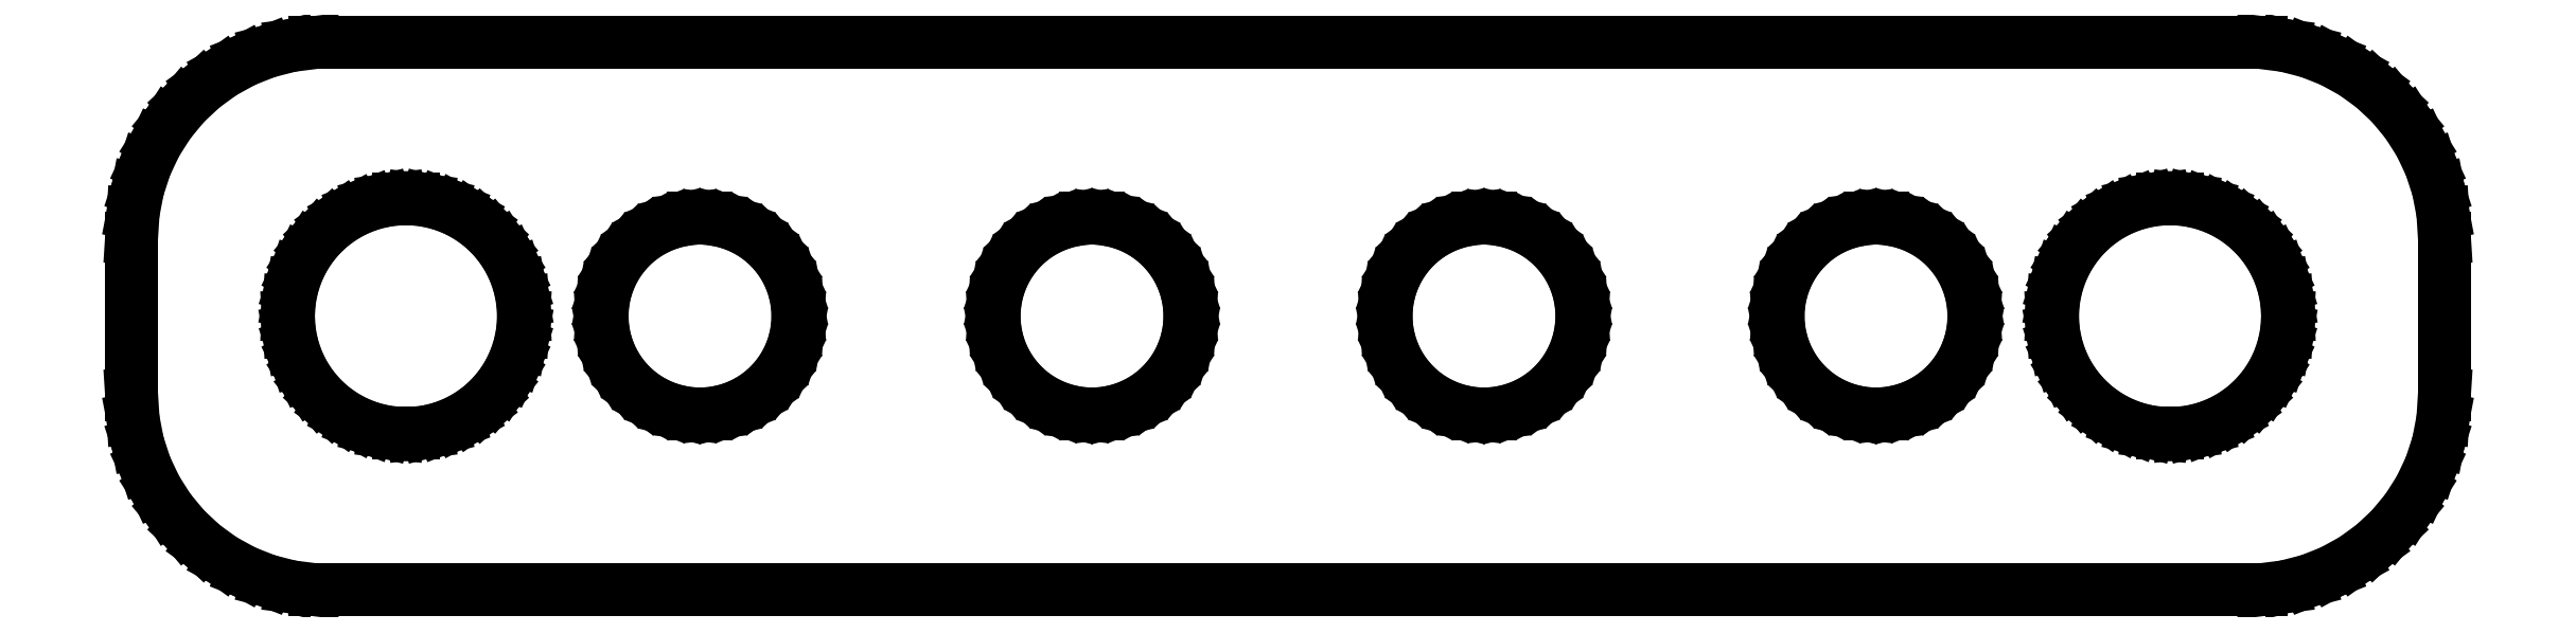
<metadata>
{"format":"dxf","ext":"dxf","renderer":"ezdxf+matplotlib","layout":"modelspace","background":"white","min_lineweight":24,"dpi":150}
</metadata>
<code>
0
SECTION
2
ENTITIES
0
LINE
8
0
10
25.44
20
-6.911
11
26.05
21
-6.755
0
LINE
8
0
10
26.05
20
-6.755
11
26.63
21
-6.524
0
LINE
8
0
10
26.63
20
-6.524
11
27.18
21
-6.222
0
LINE
8
0
10
27.18
20
-6.222
11
27.69
21
-5.853
0
LINE
8
0
10
27.69
20
-5.853
11
28.14
21
-5.423
0
LINE
8
0
10
28.14
20
-5.423
11
28.55
21
-4.939
0
LINE
8
0
10
28.55
20
-4.939
11
28.88
21
-4.409
0
LINE
8
0
10
28.88
20
-4.409
11
29.15
21
-3.841
0
LINE
8
0
10
29.15
20
-3.841
11
29.34
21
-3.243
0
LINE
8
0
10
29.34
20
-3.243
11
29.46
21
-2.627
0
LINE
8
0
10
29.46
20
-2.627
11
29.5
21
-2
0
LINE
8
0
10
29.5
20
-2
11
29.5
21
2
0
LINE
8
0
10
29.5
20
2
11
29.46
21
2.627
0
LINE
8
0
10
29.46
20
2.627
11
29.34
21
3.243
0
LINE
8
0
10
29.34
20
3.243
11
29.15
21
3.841
0
LINE
8
0
10
29.15
20
3.841
11
28.88
21
4.409
0
LINE
8
0
10
28.88
20
4.409
11
28.55
21
4.939
0
LINE
8
0
10
28.55
20
4.939
11
28.14
21
5.423
0
LINE
8
0
10
28.14
20
5.423
11
27.69
21
5.853
0
LINE
8
0
10
27.69
20
5.853
11
27.18
21
6.222
0
LINE
8
0
10
27.18
20
6.222
11
26.63
21
6.524
0
LINE
8
0
10
26.63
20
6.524
11
26.05
21
6.755
0
LINE
8
0
10
26.05
20
6.755
11
25.44
21
6.911
0
LINE
8
0
10
25.44
20
6.911
11
24.81
21
6.99
0
LINE
8
0
10
24.81
20
6.99
11
-24.81
21
6.99
0
LINE
8
0
10
-24.81
20
6.99
11
-25.44
21
6.911
0
LINE
8
0
10
-25.44
20
6.911
11
-26.05
21
6.755
0
LINE
8
0
10
-26.05
20
6.755
11
-26.63
21
6.524
0
LINE
8
0
10
-26.63
20
6.524
11
-27.18
21
6.222
0
LINE
8
0
10
-27.18
20
6.222
11
-27.69
21
5.853
0
LINE
8
0
10
-27.69
20
5.853
11
-28.14
21
5.423
0
LINE
8
0
10
-28.14
20
5.423
11
-28.55
21
4.939
0
LINE
8
0
10
-28.55
20
4.939
11
-28.88
21
4.409
0
LINE
8
0
10
-28.88
20
4.409
11
-29.15
21
3.841
0
LINE
8
0
10
-29.15
20
3.841
11
-29.34
21
3.243
0
LINE
8
0
10
-29.34
20
3.243
11
-29.46
21
2.627
0
LINE
8
0
10
-29.46
20
2.627
11
-29.5
21
2
0
LINE
8
0
10
-29.5
20
2
11
-29.5
21
-2
0
LINE
8
0
10
-29.5
20
-2
11
-29.46
21
-2.627
0
LINE
8
0
10
-29.46
20
-2.627
11
-29.34
21
-3.243
0
LINE
8
0
10
-29.34
20
-3.243
11
-29.15
21
-3.841
0
LINE
8
0
10
-29.15
20
-3.841
11
-28.88
21
-4.409
0
LINE
8
0
10
-28.88
20
-4.409
11
-28.55
21
-4.939
0
LINE
8
0
10
-28.55
20
-4.939
11
-28.14
21
-5.423
0
LINE
8
0
10
-28.14
20
-5.423
11
-27.69
21
-5.853
0
LINE
8
0
10
-27.69
20
-5.853
11
-27.18
21
-6.222
0
LINE
8
0
10
-27.18
20
-6.222
11
-26.63
21
-6.524
0
LINE
8
0
10
-26.63
20
-6.524
11
-26.05
21
-6.755
0
LINE
8
0
10
-26.05
20
-6.755
11
-25.44
21
-6.911
0
LINE
8
0
10
-25.44
20
-6.911
11
-24.81
21
-6.99
0
LINE
8
0
10
-24.81
20
-6.99
11
24.81
21
-6.99
0
LINE
8
0
10
24.81
20
-6.99
11
25.44
21
-6.911
0
LINE
8
0
10
-22.69
20
-2.994
11
-23.06
21
-2.947
0
LINE
8
0
10
-23.06
20
-2.947
11
-23.43
21
-2.853
0
LINE
8
0
10
-23.43
20
-2.853
11
-23.78
21
-2.714
0
LINE
8
0
10
-23.78
20
-2.714
11
-24.11
21
-2.533
0
LINE
8
0
10
-24.11
20
-2.533
11
-24.41
21
-2.312
0
LINE
8
0
10
-24.41
20
-2.312
11
-24.69
21
-2.054
0
LINE
8
0
10
-24.69
20
-2.054
11
-24.93
21
-1.763
0
LINE
8
0
10
-24.93
20
-1.763
11
-25.13
21
-1.445
0
LINE
8
0
10
-25.13
20
-1.445
11
-25.29
21
-1.104
0
LINE
8
0
10
-25.29
20
-1.104
11
-25.41
21
-0.7461
0
LINE
8
0
10
-25.41
20
-0.7461
11
-25.48
21
-0.376
0
LINE
8
0
10
-25.48
20
-0.376
11
-25.5
21
0
0
LINE
8
0
10
-25.5
20
0
11
-25.48
21
0.376
0
LINE
8
0
10
-25.48
20
0.376
11
-25.41
21
0.7461
0
LINE
8
0
10
-25.41
20
0.7461
11
-25.29
21
1.104
0
LINE
8
0
10
-25.29
20
1.104
11
-25.13
21
1.445
0
LINE
8
0
10
-25.13
20
1.445
11
-24.93
21
1.763
0
LINE
8
0
10
-24.93
20
1.763
11
-24.69
21
2.054
0
LINE
8
0
10
-24.69
20
2.054
11
-24.41
21
2.312
0
LINE
8
0
10
-24.41
20
2.312
11
-24.11
21
2.533
0
LINE
8
0
10
-24.11
20
2.533
11
-23.78
21
2.714
0
LINE
8
0
10
-23.78
20
2.714
11
-23.43
21
2.853
0
LINE
8
0
10
-23.43
20
2.853
11
-23.06
21
2.947
0
LINE
8
0
10
-23.06
20
2.947
11
-22.69
21
2.994
0
LINE
8
0
10
-22.69
20
2.994
11
-22.31
21
2.994
0
LINE
8
0
10
-22.31
20
2.994
11
-21.94
21
2.947
0
LINE
8
0
10
-21.94
20
2.947
11
-21.57
21
2.853
0
LINE
8
0
10
-21.57
20
2.853
11
-21.22
21
2.714
0
LINE
8
0
10
-21.22
20
2.714
11
-20.89
21
2.533
0
LINE
8
0
10
-20.89
20
2.533
11
-20.59
21
2.312
0
LINE
8
0
10
-20.59
20
2.312
11
-20.31
21
2.054
0
LINE
8
0
10
-20.31
20
2.054
11
-20.07
21
1.763
0
LINE
8
0
10
-20.07
20
1.763
11
-19.87
21
1.445
0
LINE
8
0
10
-19.87
20
1.445
11
-19.71
21
1.104
0
LINE
8
0
10
-19.71
20
1.104
11
-19.59
21
0.7461
0
LINE
8
0
10
-19.59
20
0.7461
11
-19.52
21
0.376
0
LINE
8
0
10
-19.52
20
0.376
11
-19.5
21
0
0
LINE
8
0
10
-19.5
20
0
11
-19.52
21
-0.376
0
LINE
8
0
10
-19.52
20
-0.376
11
-19.59
21
-0.7461
0
LINE
8
0
10
-19.59
20
-0.7461
11
-19.71
21
-1.104
0
LINE
8
0
10
-19.71
20
-1.104
11
-19.87
21
-1.445
0
LINE
8
0
10
-19.87
20
-1.445
11
-20.07
21
-1.763
0
LINE
8
0
10
-20.07
20
-1.763
11
-20.31
21
-2.054
0
LINE
8
0
10
-20.31
20
-2.054
11
-20.59
21
-2.312
0
LINE
8
0
10
-20.59
20
-2.312
11
-20.89
21
-2.533
0
LINE
8
0
10
-20.89
20
-2.533
11
-21.22
21
-2.714
0
LINE
8
0
10
-21.22
20
-2.714
11
-21.57
21
-2.853
0
LINE
8
0
10
-21.57
20
-2.853
11
-21.94
21
-2.947
0
LINE
8
0
10
-21.94
20
-2.947
11
-22.31
21
-2.994
0
LINE
8
0
10
-22.31
20
-2.994
11
-22.69
21
-2.994
0
LINE
8
0
10
22.31
20
-2.994
11
21.94
21
-2.947
0
LINE
8
0
10
21.94
20
-2.947
11
21.57
21
-2.853
0
LINE
8
0
10
21.57
20
-2.853
11
21.22
21
-2.714
0
LINE
8
0
10
21.22
20
-2.714
11
20.89
21
-2.533
0
LINE
8
0
10
20.89
20
-2.533
11
20.59
21
-2.312
0
LINE
8
0
10
20.59
20
-2.312
11
20.31
21
-2.054
0
LINE
8
0
10
20.31
20
-2.054
11
20.07
21
-1.763
0
LINE
8
0
10
20.07
20
-1.763
11
19.87
21
-1.445
0
LINE
8
0
10
19.87
20
-1.445
11
19.71
21
-1.104
0
LINE
8
0
10
19.71
20
-1.104
11
19.59
21
-0.7461
0
LINE
8
0
10
19.59
20
-0.7461
11
19.52
21
-0.376
0
LINE
8
0
10
19.52
20
-0.376
11
19.5
21
0
0
LINE
8
0
10
19.5
20
0
11
19.52
21
0.376
0
LINE
8
0
10
19.52
20
0.376
11
19.59
21
0.7461
0
LINE
8
0
10
19.59
20
0.7461
11
19.71
21
1.104
0
LINE
8
0
10
19.71
20
1.104
11
19.87
21
1.445
0
LINE
8
0
10
19.87
20
1.445
11
20.07
21
1.763
0
LINE
8
0
10
20.07
20
1.763
11
20.31
21
2.054
0
LINE
8
0
10
20.31
20
2.054
11
20.59
21
2.312
0
LINE
8
0
10
20.59
20
2.312
11
20.89
21
2.533
0
LINE
8
0
10
20.89
20
2.533
11
21.22
21
2.714
0
LINE
8
0
10
21.22
20
2.714
11
21.57
21
2.853
0
LINE
8
0
10
21.57
20
2.853
11
21.94
21
2.947
0
LINE
8
0
10
21.94
20
2.947
11
22.31
21
2.994
0
LINE
8
0
10
22.31
20
2.994
11
22.69
21
2.994
0
LINE
8
0
10
22.69
20
2.994
11
23.06
21
2.947
0
LINE
8
0
10
23.06
20
2.947
11
23.43
21
2.853
0
LINE
8
0
10
23.43
20
2.853
11
23.78
21
2.714
0
LINE
8
0
10
23.78
20
2.714
11
24.11
21
2.533
0
LINE
8
0
10
24.11
20
2.533
11
24.41
21
2.312
0
LINE
8
0
10
24.41
20
2.312
11
24.69
21
2.054
0
LINE
8
0
10
24.69
20
2.054
11
24.93
21
1.763
0
LINE
8
0
10
24.93
20
1.763
11
25.13
21
1.445
0
LINE
8
0
10
25.13
20
1.445
11
25.29
21
1.104
0
LINE
8
0
10
25.29
20
1.104
11
25.41
21
0.7461
0
LINE
8
0
10
25.41
20
0.7461
11
25.48
21
0.376
0
LINE
8
0
10
25.48
20
0.376
11
25.5
21
0
0
LINE
8
0
10
25.5
20
0
11
25.48
21
-0.376
0
LINE
8
0
10
25.48
20
-0.376
11
25.41
21
-0.7461
0
LINE
8
0
10
25.41
20
-0.7461
11
25.29
21
-1.104
0
LINE
8
0
10
25.29
20
-1.104
11
25.13
21
-1.445
0
LINE
8
0
10
25.13
20
-1.445
11
24.93
21
-1.763
0
LINE
8
0
10
24.93
20
-1.763
11
24.69
21
-2.054
0
LINE
8
0
10
24.69
20
-2.054
11
24.41
21
-2.312
0
LINE
8
0
10
24.41
20
-2.312
11
24.11
21
-2.533
0
LINE
8
0
10
24.11
20
-2.533
11
23.78
21
-2.714
0
LINE
8
0
10
23.78
20
-2.714
11
23.43
21
-2.853
0
LINE
8
0
10
23.43
20
-2.853
11
23.06
21
-2.947
0
LINE
8
0
10
23.06
20
-2.947
11
22.69
21
-2.994
0
LINE
8
0
10
22.69
20
-2.994
11
22.31
21
-2.994
0
LINE
8
0
10
-15.16
20
-2.495
11
-15.47
21
-2.456
0
LINE
8
0
10
-15.47
20
-2.456
11
-15.77
21
-2.378
0
LINE
8
0
10
-15.77
20
-2.378
11
-16.06
21
-2.262
0
LINE
8
0
10
-16.06
20
-2.262
11
-16.34
21
-2.111
0
LINE
8
0
10
-16.34
20
-2.111
11
-16.59
21
-1.926
0
LINE
8
0
10
-16.59
20
-1.926
11
-16.82
21
-1.711
0
LINE
8
0
10
-16.82
20
-1.711
11
-17.02
21
-1.469
0
LINE
8
0
10
-17.02
20
-1.469
11
-17.19
21
-1.204
0
LINE
8
0
10
-17.19
20
-1.204
11
-17.32
21
-0.9203
0
LINE
8
0
10
-17.32
20
-0.9203
11
-17.42
21
-0.6217
0
LINE
8
0
10
-17.42
20
-0.6217
11
-17.48
21
-0.3133
0
LINE
8
0
10
-17.48
20
-0.3133
11
-17.5
21
0
0
LINE
8
0
10
-17.5
20
0
11
-17.48
21
0.3133
0
LINE
8
0
10
-17.48
20
0.3133
11
-17.42
21
0.6217
0
LINE
8
0
10
-17.42
20
0.6217
11
-17.32
21
0.9203
0
LINE
8
0
10
-17.32
20
0.9203
11
-17.19
21
1.204
0
LINE
8
0
10
-17.19
20
1.204
11
-17.02
21
1.469
0
LINE
8
0
10
-17.02
20
1.469
11
-16.82
21
1.711
0
LINE
8
0
10
-16.82
20
1.711
11
-16.59
21
1.926
0
LINE
8
0
10
-16.59
20
1.926
11
-16.34
21
2.111
0
LINE
8
0
10
-16.34
20
2.111
11
-16.06
21
2.262
0
LINE
8
0
10
-16.06
20
2.262
11
-15.77
21
2.378
0
LINE
8
0
10
-15.77
20
2.378
11
-15.47
21
2.456
0
LINE
8
0
10
-15.47
20
2.456
11
-15.16
21
2.495
0
LINE
8
0
10
-15.16
20
2.495
11
-14.84
21
2.495
0
LINE
8
0
10
-14.84
20
2.495
11
-14.53
21
2.456
0
LINE
8
0
10
-14.53
20
2.456
11
-14.23
21
2.378
0
LINE
8
0
10
-14.23
20
2.378
11
-13.94
21
2.262
0
LINE
8
0
10
-13.94
20
2.262
11
-13.66
21
2.111
0
LINE
8
0
10
-13.66
20
2.111
11
-13.41
21
1.926
0
LINE
8
0
10
-13.41
20
1.926
11
-13.18
21
1.711
0
LINE
8
0
10
-13.18
20
1.711
11
-12.98
21
1.469
0
LINE
8
0
10
-12.98
20
1.469
11
-12.81
21
1.204
0
LINE
8
0
10
-12.81
20
1.204
11
-12.68
21
0.9203
0
LINE
8
0
10
-12.68
20
0.9203
11
-12.58
21
0.6217
0
LINE
8
0
10
-12.58
20
0.6217
11
-12.52
21
0.3133
0
LINE
8
0
10
-12.52
20
0.3133
11
-12.5
21
0
0
LINE
8
0
10
-12.5
20
0
11
-12.52
21
-0.3133
0
LINE
8
0
10
-12.52
20
-0.3133
11
-12.58
21
-0.6217
0
LINE
8
0
10
-12.58
20
-0.6217
11
-12.68
21
-0.9203
0
LINE
8
0
10
-12.68
20
-0.9203
11
-12.81
21
-1.204
0
LINE
8
0
10
-12.81
20
-1.204
11
-12.98
21
-1.469
0
LINE
8
0
10
-12.98
20
-1.469
11
-13.18
21
-1.711
0
LINE
8
0
10
-13.18
20
-1.711
11
-13.41
21
-1.926
0
LINE
8
0
10
-13.41
20
-1.926
11
-13.66
21
-2.111
0
LINE
8
0
10
-13.66
20
-2.111
11
-13.94
21
-2.262
0
LINE
8
0
10
-13.94
20
-2.262
11
-14.23
21
-2.378
0
LINE
8
0
10
-14.23
20
-2.378
11
-14.53
21
-2.456
0
LINE
8
0
10
-14.53
20
-2.456
11
-14.84
21
-2.495
0
LINE
8
0
10
-14.84
20
-2.495
11
-15.16
21
-2.495
0
LINE
8
0
10
14.84
20
-2.495
11
14.53
21
-2.456
0
LINE
8
0
10
14.53
20
-2.456
11
14.23
21
-2.378
0
LINE
8
0
10
14.23
20
-2.378
11
13.94
21
-2.262
0
LINE
8
0
10
13.94
20
-2.262
11
13.66
21
-2.111
0
LINE
8
0
10
13.66
20
-2.111
11
13.41
21
-1.926
0
LINE
8
0
10
13.41
20
-1.926
11
13.18
21
-1.711
0
LINE
8
0
10
13.18
20
-1.711
11
12.98
21
-1.469
0
LINE
8
0
10
12.98
20
-1.469
11
12.81
21
-1.204
0
LINE
8
0
10
12.81
20
-1.204
11
12.68
21
-0.9203
0
LINE
8
0
10
12.68
20
-0.9203
11
12.58
21
-0.6217
0
LINE
8
0
10
12.58
20
-0.6217
11
12.52
21
-0.3133
0
LINE
8
0
10
12.52
20
-0.3133
11
12.5
21
0
0
LINE
8
0
10
12.5
20
0
11
12.52
21
0.3133
0
LINE
8
0
10
12.52
20
0.3133
11
12.58
21
0.6217
0
LINE
8
0
10
12.58
20
0.6217
11
12.68
21
0.9203
0
LINE
8
0
10
12.68
20
0.9203
11
12.81
21
1.204
0
LINE
8
0
10
12.81
20
1.204
11
12.98
21
1.469
0
LINE
8
0
10
12.98
20
1.469
11
13.18
21
1.711
0
LINE
8
0
10
13.18
20
1.711
11
13.41
21
1.926
0
LINE
8
0
10
13.41
20
1.926
11
13.66
21
2.111
0
LINE
8
0
10
13.66
20
2.111
11
13.94
21
2.262
0
LINE
8
0
10
13.94
20
2.262
11
14.23
21
2.378
0
LINE
8
0
10
14.23
20
2.378
11
14.53
21
2.456
0
LINE
8
0
10
14.53
20
2.456
11
14.84
21
2.495
0
LINE
8
0
10
14.84
20
2.495
11
15.16
21
2.495
0
LINE
8
0
10
15.16
20
2.495
11
15.47
21
2.456
0
LINE
8
0
10
15.47
20
2.456
11
15.77
21
2.378
0
LINE
8
0
10
15.77
20
2.378
11
16.06
21
2.262
0
LINE
8
0
10
16.06
20
2.262
11
16.34
21
2.111
0
LINE
8
0
10
16.34
20
2.111
11
16.59
21
1.926
0
LINE
8
0
10
16.59
20
1.926
11
16.82
21
1.711
0
LINE
8
0
10
16.82
20
1.711
11
17.02
21
1.469
0
LINE
8
0
10
17.02
20
1.469
11
17.19
21
1.204
0
LINE
8
0
10
17.19
20
1.204
11
17.32
21
0.9203
0
LINE
8
0
10
17.32
20
0.9203
11
17.42
21
0.6217
0
LINE
8
0
10
17.42
20
0.6217
11
17.48
21
0.3133
0
LINE
8
0
10
17.48
20
0.3133
11
17.5
21
0
0
LINE
8
0
10
17.5
20
0
11
17.48
21
-0.3133
0
LINE
8
0
10
17.48
20
-0.3133
11
17.42
21
-0.6217
0
LINE
8
0
10
17.42
20
-0.6217
11
17.32
21
-0.9203
0
LINE
8
0
10
17.32
20
-0.9203
11
17.19
21
-1.204
0
LINE
8
0
10
17.19
20
-1.204
11
17.02
21
-1.469
0
LINE
8
0
10
17.02
20
-1.469
11
16.82
21
-1.711
0
LINE
8
0
10
16.82
20
-1.711
11
16.59
21
-1.926
0
LINE
8
0
10
16.59
20
-1.926
11
16.34
21
-2.111
0
LINE
8
0
10
16.34
20
-2.111
11
16.06
21
-2.262
0
LINE
8
0
10
16.06
20
-2.262
11
15.77
21
-2.378
0
LINE
8
0
10
15.77
20
-2.378
11
15.47
21
-2.456
0
LINE
8
0
10
15.47
20
-2.456
11
15.16
21
-2.495
0
LINE
8
0
10
15.16
20
-2.495
11
14.84
21
-2.495
0
LINE
8
0
10
4.843
20
-2.495
11
4.532
21
-2.456
0
LINE
8
0
10
4.532
20
-2.456
11
4.227
21
-2.378
0
LINE
8
0
10
4.227
20
-2.378
11
3.936
21
-2.262
0
LINE
8
0
10
3.936
20
-2.262
11
3.66
21
-2.111
0
LINE
8
0
10
3.66
20
-2.111
11
3.406
21
-1.926
0
LINE
8
0
10
3.406
20
-1.926
11
3.178
21
-1.711
0
LINE
8
0
10
3.178
20
-1.711
11
2.977
21
-1.469
0
LINE
8
0
10
2.977
20
-1.469
11
2.809
21
-1.204
0
LINE
8
0
10
2.809
20
-1.204
11
2.676
21
-0.9203
0
LINE
8
0
10
2.676
20
-0.9203
11
2.579
21
-0.6217
0
LINE
8
0
10
2.579
20
-0.6217
11
2.52
21
-0.3133
0
LINE
8
0
10
2.52
20
-0.3133
11
2.5
21
0
0
LINE
8
0
10
2.5
20
0
11
2.52
21
0.3133
0
LINE
8
0
10
2.52
20
0.3133
11
2.579
21
0.6217
0
LINE
8
0
10
2.579
20
0.6217
11
2.676
21
0.9203
0
LINE
8
0
10
2.676
20
0.9203
11
2.809
21
1.204
0
LINE
8
0
10
2.809
20
1.204
11
2.977
21
1.469
0
LINE
8
0
10
2.977
20
1.469
11
3.178
21
1.711
0
LINE
8
0
10
3.178
20
1.711
11
3.406
21
1.926
0
LINE
8
0
10
3.406
20
1.926
11
3.66
21
2.111
0
LINE
8
0
10
3.66
20
2.111
11
3.936
21
2.262
0
LINE
8
0
10
3.936
20
2.262
11
4.227
21
2.378
0
LINE
8
0
10
4.227
20
2.378
11
4.532
21
2.456
0
LINE
8
0
10
4.532
20
2.456
11
4.843
21
2.495
0
LINE
8
0
10
4.843
20
2.495
11
5.157
21
2.495
0
LINE
8
0
10
5.157
20
2.495
11
5.468
21
2.456
0
LINE
8
0
10
5.468
20
2.456
11
5.773
21
2.378
0
LINE
8
0
10
5.773
20
2.378
11
6.064
21
2.262
0
LINE
8
0
10
6.064
20
2.262
11
6.34
21
2.111
0
LINE
8
0
10
6.34
20
2.111
11
6.594
21
1.926
0
LINE
8
0
10
6.594
20
1.926
11
6.822
21
1.711
0
LINE
8
0
10
6.822
20
1.711
11
7.023
21
1.469
0
LINE
8
0
10
7.023
20
1.469
11
7.191
21
1.204
0
LINE
8
0
10
7.191
20
1.204
11
7.324
21
0.9203
0
LINE
8
0
10
7.324
20
0.9203
11
7.421
21
0.6217
0
LINE
8
0
10
7.421
20
0.6217
11
7.48
21
0.3133
0
LINE
8
0
10
7.48
20
0.3133
11
7.5
21
0
0
LINE
8
0
10
7.5
20
0
11
7.48
21
-0.3133
0
LINE
8
0
10
7.48
20
-0.3133
11
7.421
21
-0.6217
0
LINE
8
0
10
7.421
20
-0.6217
11
7.324
21
-0.9203
0
LINE
8
0
10
7.324
20
-0.9203
11
7.191
21
-1.204
0
LINE
8
0
10
7.191
20
-1.204
11
7.023
21
-1.469
0
LINE
8
0
10
7.023
20
-1.469
11
6.822
21
-1.711
0
LINE
8
0
10
6.822
20
-1.711
11
6.594
21
-1.926
0
LINE
8
0
10
6.594
20
-1.926
11
6.34
21
-2.111
0
LINE
8
0
10
6.34
20
-2.111
11
6.064
21
-2.262
0
LINE
8
0
10
6.064
20
-2.262
11
5.773
21
-2.378
0
LINE
8
0
10
5.773
20
-2.378
11
5.468
21
-2.456
0
LINE
8
0
10
5.468
20
-2.456
11
5.157
21
-2.495
0
LINE
8
0
10
5.157
20
-2.495
11
4.843
21
-2.495
0
LINE
8
0
10
-5.157
20
-2.495
11
-5.468
21
-2.456
0
LINE
8
0
10
-5.468
20
-2.456
11
-5.773
21
-2.378
0
LINE
8
0
10
-5.773
20
-2.378
11
-6.064
21
-2.262
0
LINE
8
0
10
-6.064
20
-2.262
11
-6.34
21
-2.111
0
LINE
8
0
10
-6.34
20
-2.111
11
-6.594
21
-1.926
0
LINE
8
0
10
-6.594
20
-1.926
11
-6.822
21
-1.711
0
LINE
8
0
10
-6.822
20
-1.711
11
-7.023
21
-1.469
0
LINE
8
0
10
-7.023
20
-1.469
11
-7.191
21
-1.204
0
LINE
8
0
10
-7.191
20
-1.204
11
-7.324
21
-0.9203
0
LINE
8
0
10
-7.324
20
-0.9203
11
-7.421
21
-0.6217
0
LINE
8
0
10
-7.421
20
-0.6217
11
-7.48
21
-0.3133
0
LINE
8
0
10
-7.48
20
-0.3133
11
-7.5
21
0
0
LINE
8
0
10
-7.5
20
0
11
-7.48
21
0.3133
0
LINE
8
0
10
-7.48
20
0.3133
11
-7.421
21
0.6217
0
LINE
8
0
10
-7.421
20
0.6217
11
-7.324
21
0.9203
0
LINE
8
0
10
-7.324
20
0.9203
11
-7.191
21
1.204
0
LINE
8
0
10
-7.191
20
1.204
11
-7.023
21
1.469
0
LINE
8
0
10
-7.023
20
1.469
11
-6.822
21
1.711
0
LINE
8
0
10
-6.822
20
1.711
11
-6.594
21
1.926
0
LINE
8
0
10
-6.594
20
1.926
11
-6.34
21
2.111
0
LINE
8
0
10
-6.34
20
2.111
11
-6.064
21
2.262
0
LINE
8
0
10
-6.064
20
2.262
11
-5.773
21
2.378
0
LINE
8
0
10
-5.773
20
2.378
11
-5.468
21
2.456
0
LINE
8
0
10
-5.468
20
2.456
11
-5.157
21
2.495
0
LINE
8
0
10
-5.157
20
2.495
11
-4.843
21
2.495
0
LINE
8
0
10
-4.843
20
2.495
11
-4.532
21
2.456
0
LINE
8
0
10
-4.532
20
2.456
11
-4.227
21
2.378
0
LINE
8
0
10
-4.227
20
2.378
11
-3.936
21
2.262
0
LINE
8
0
10
-3.936
20
2.262
11
-3.66
21
2.111
0
LINE
8
0
10
-3.66
20
2.111
11
-3.406
21
1.926
0
LINE
8
0
10
-3.406
20
1.926
11
-3.178
21
1.711
0
LINE
8
0
10
-3.178
20
1.711
11
-2.977
21
1.469
0
LINE
8
0
10
-2.977
20
1.469
11
-2.809
21
1.204
0
LINE
8
0
10
-2.809
20
1.204
11
-2.676
21
0.9203
0
LINE
8
0
10
-2.676
20
0.9203
11
-2.579
21
0.6217
0
LINE
8
0
10
-2.579
20
0.6217
11
-2.52
21
0.3133
0
LINE
8
0
10
-2.52
20
0.3133
11
-2.5
21
0
0
LINE
8
0
10
-2.5
20
0
11
-2.52
21
-0.3133
0
LINE
8
0
10
-2.52
20
-0.3133
11
-2.579
21
-0.6217
0
LINE
8
0
10
-2.579
20
-0.6217
11
-2.676
21
-0.9203
0
LINE
8
0
10
-2.676
20
-0.9203
11
-2.809
21
-1.204
0
LINE
8
0
10
-2.809
20
-1.204
11
-2.977
21
-1.469
0
LINE
8
0
10
-2.977
20
-1.469
11
-3.178
21
-1.711
0
LINE
8
0
10
-3.178
20
-1.711
11
-3.406
21
-1.926
0
LINE
8
0
10
-3.406
20
-1.926
11
-3.66
21
-2.111
0
LINE
8
0
10
-3.66
20
-2.111
11
-3.936
21
-2.262
0
LINE
8
0
10
-3.936
20
-2.262
11
-4.227
21
-2.378
0
LINE
8
0
10
-4.227
20
-2.378
11
-4.532
21
-2.456
0
LINE
8
0
10
-4.532
20
-2.456
11
-4.843
21
-2.495
0
LINE
8
0
10
-4.843
20
-2.495
11
-5.157
21
-2.495
0
ENDSEC
0
EOF

</code>
